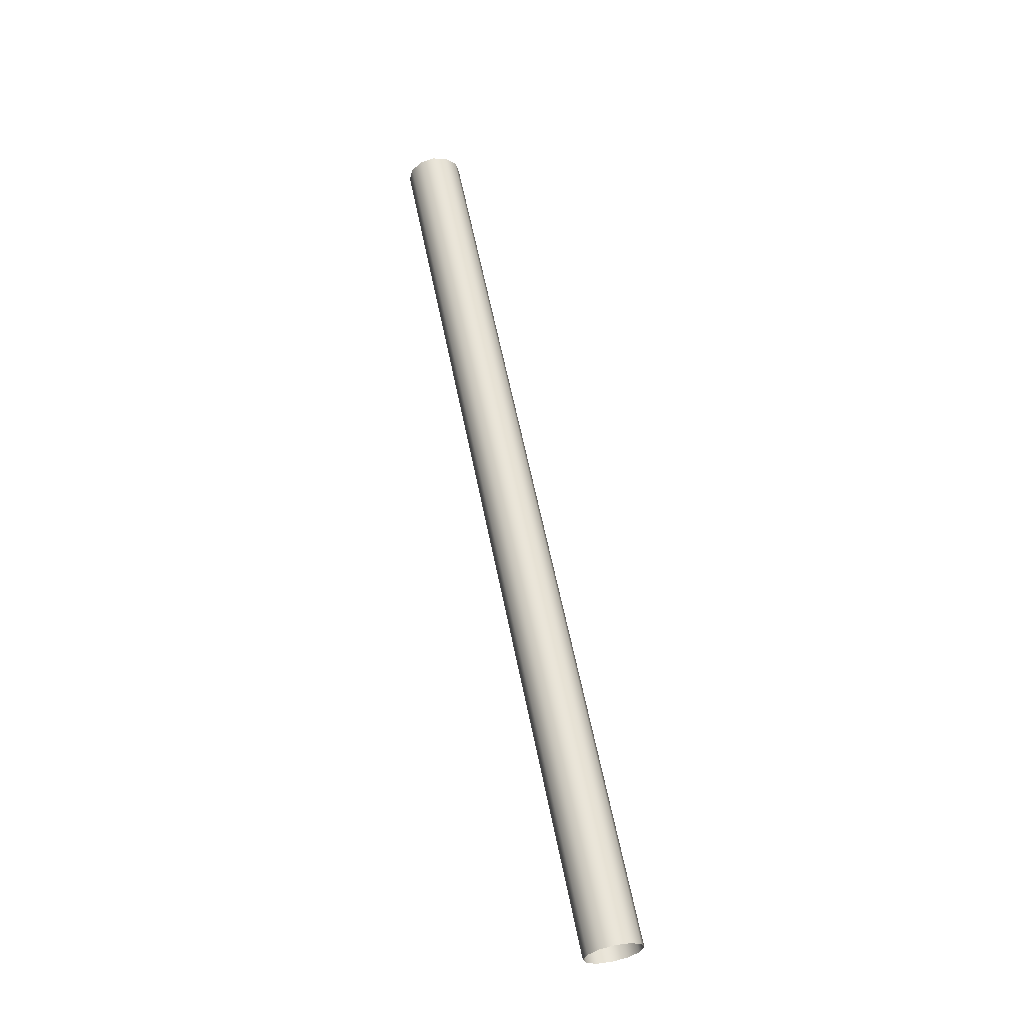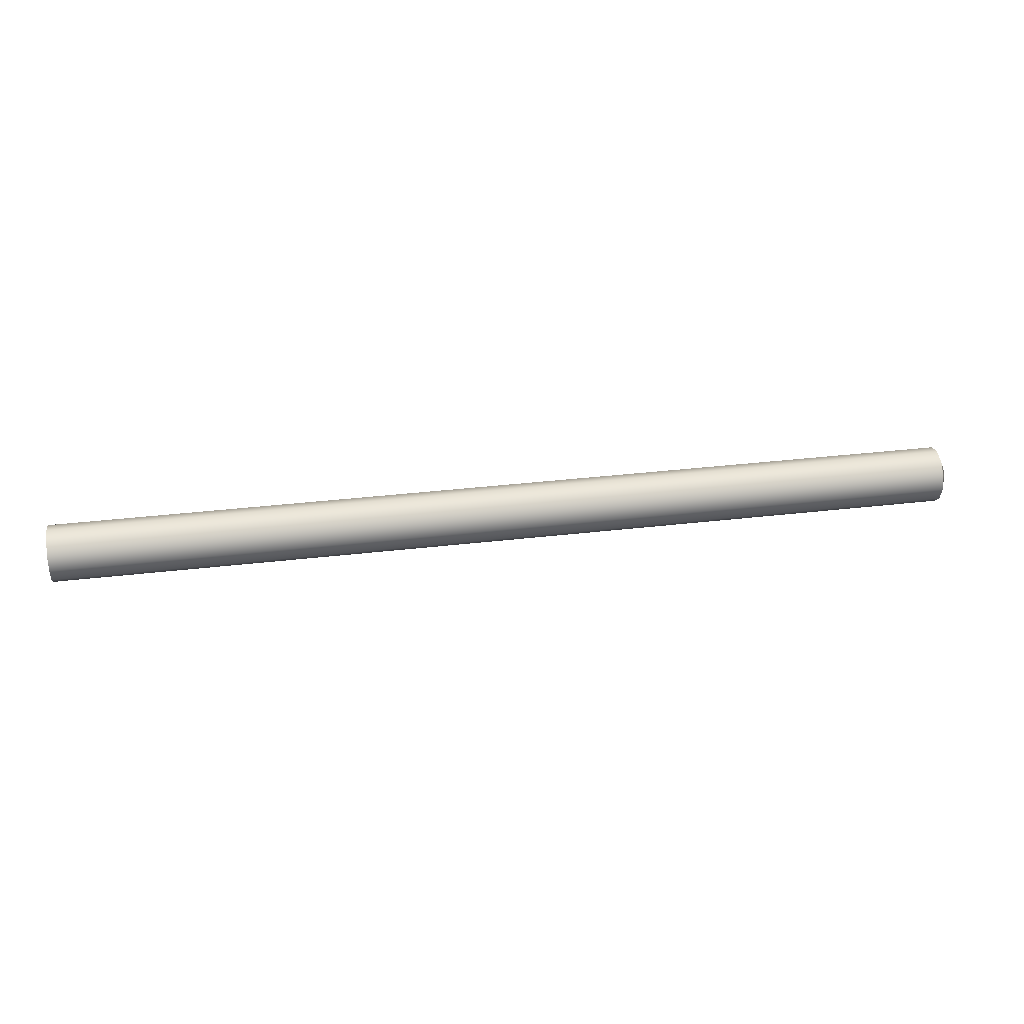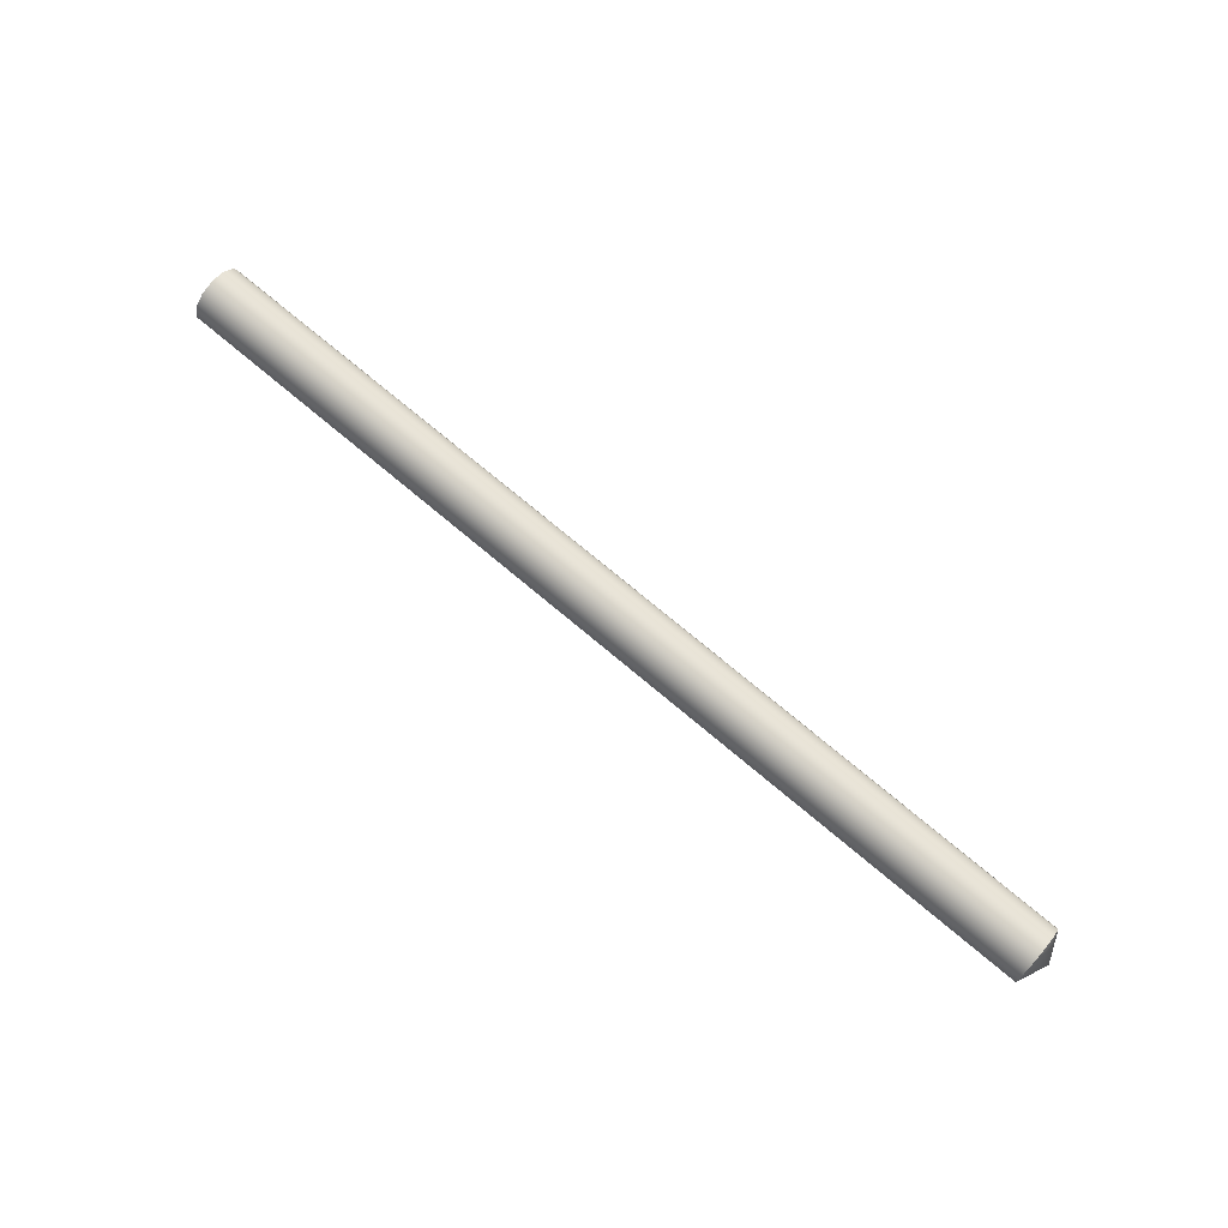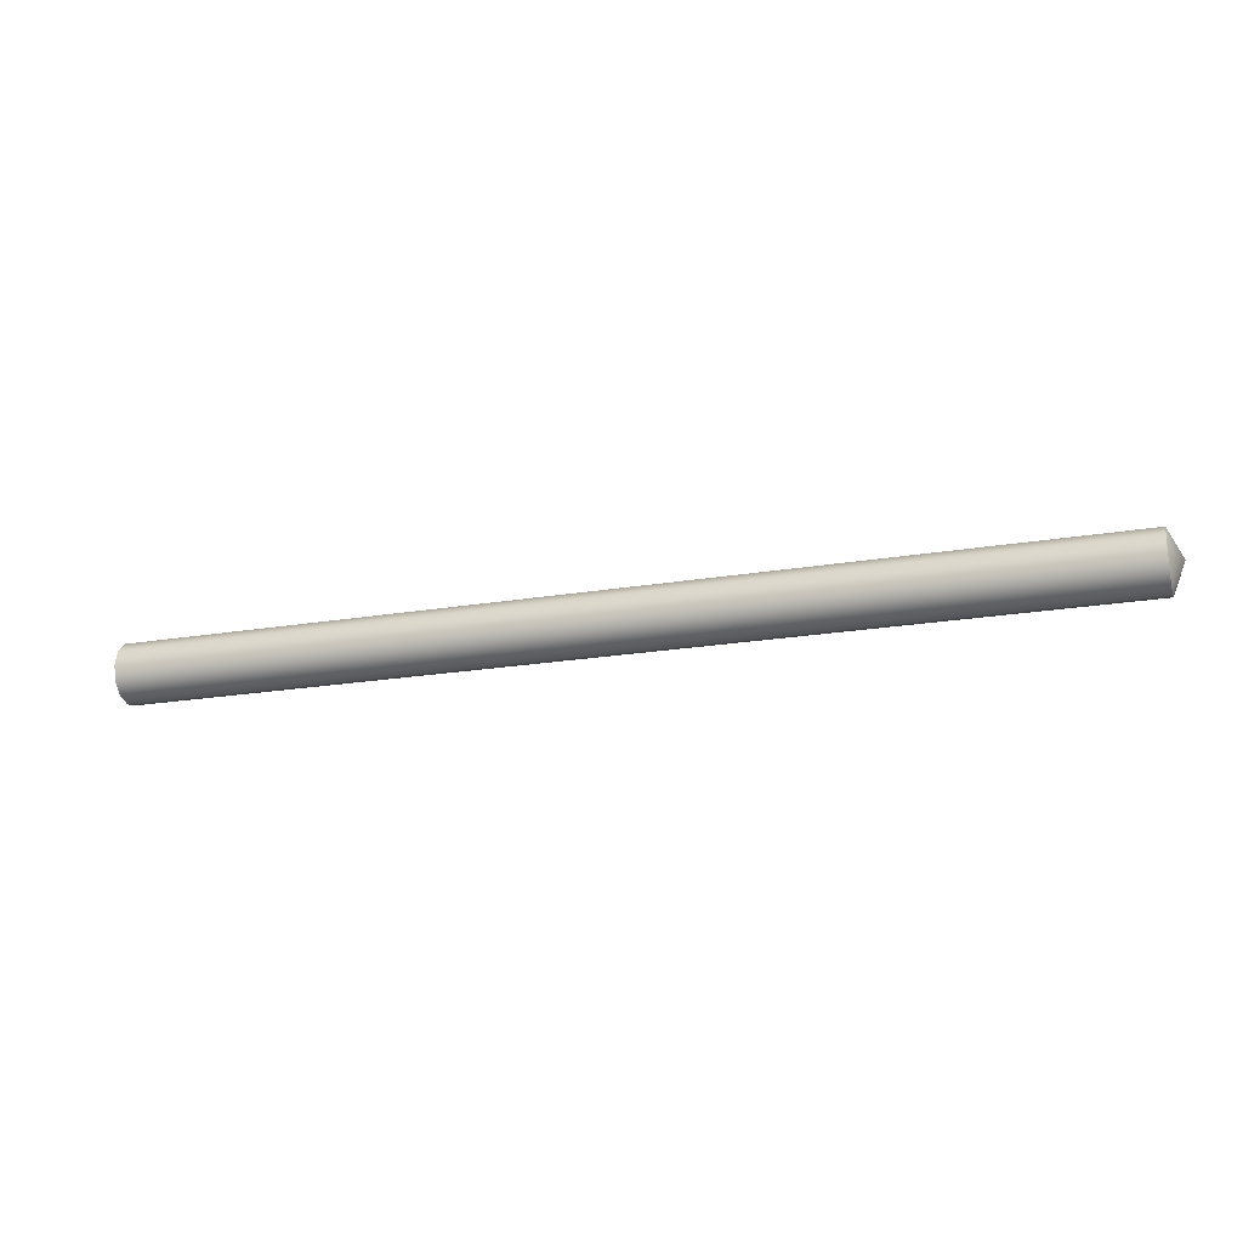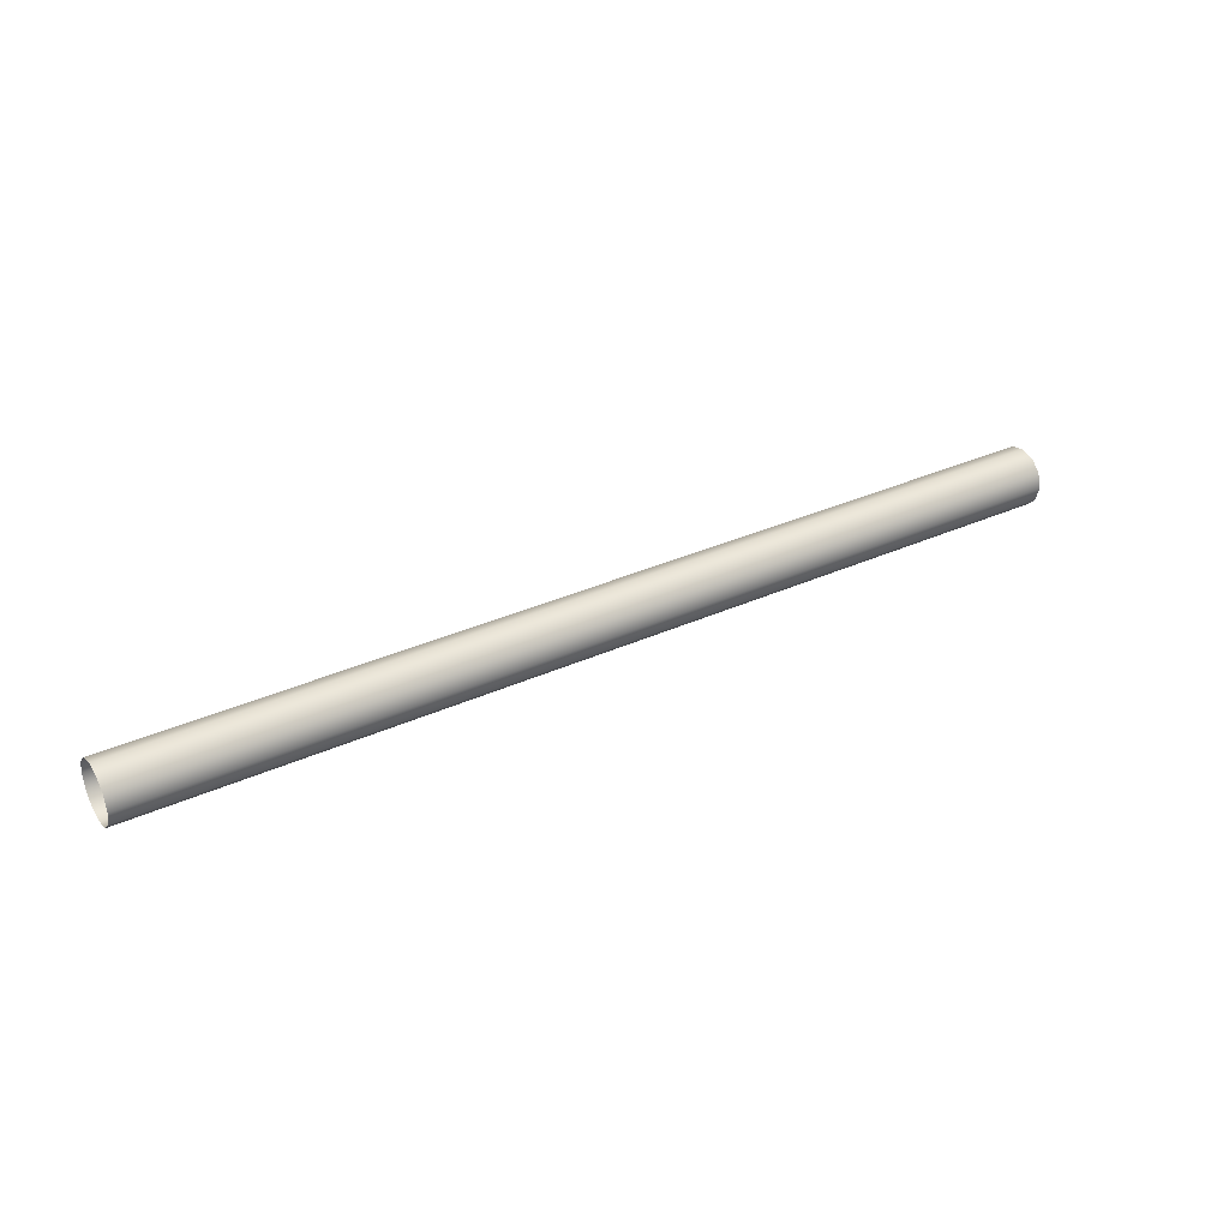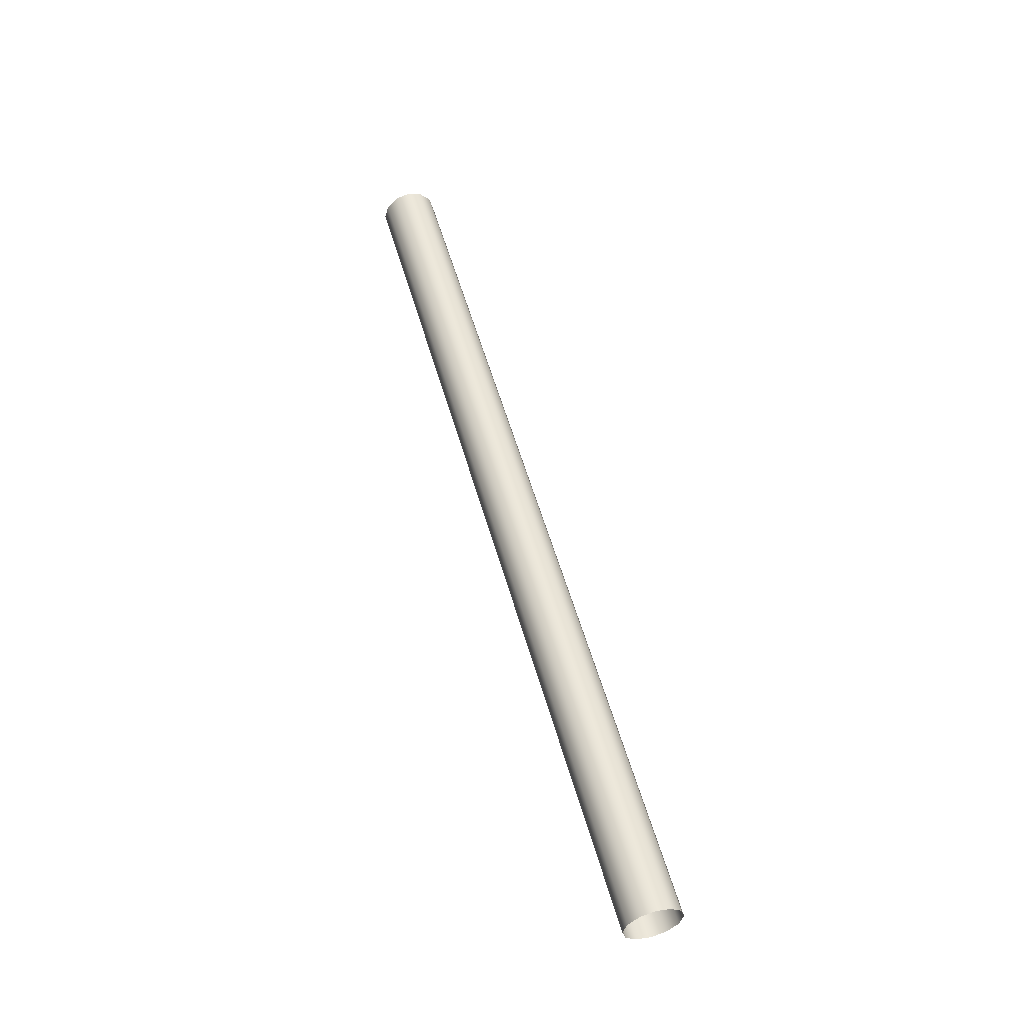
<metadata>
{"format":"obj","ext":"obj","renderer":"f3d","projection":"perspective","resolution":1024,"background":"white","views":[{"elev":61.1,"azim":78.6,"up":"+Y"},{"elev":35.6,"azim":171.2,"up":"+Z"},{"elev":73.5,"azim":-139.9,"up":"+Y"},{"elev":-21.2,"azim":-163.3,"up":"+Z"},{"elev":33.9,"azim":148.4,"up":"+Z"},{"elev":54.0,"azim":74.5,"up":"+Z"}]}
</metadata>
<code>
g default
v -5.408 4.95 0.3973
v -5.408 5.118 0.2294
v -5.408 5.18 -0
v -5.408 5.118 -0.2294
v -5.408 4.95 -0.3973
v -5.408 4.721 -0.4587
v -5.408 4.492 -0.3973
v -5.408 4.324 -0.2294
v -5.408 4.262 -0
v -5.408 4.324 0.2294
v -5.408 4.492 0.3973
v -5.408 4.721 0.4587
v -20.15 4.95 0.3973
v -20.15 5.118 0.2294
v -20.15 5.18 0
v -20.15 5.118 -0.2294
v -20.15 4.95 -0.3973
v -20.15 4.721 -0.4587
v -20.15 4.492 -0.3973
v -20.15 4.324 -0.2294
v -20.15 4.262 0
v -20.15 4.324 0.2294
v -20.15 4.492 0.3973
v -20.15 4.721 0.4587
v -20.35 4.721 0
g pCylinder2
f 1 2 14 13
f 2 3 15 14
f 3 4 16 15
f 4 5 17 16
f 5 6 18 17
f 6 7 19 18
f 7 8 20 19
f 8 9 21 20
f 9 10 22 21
f 10 11 23 22
f 11 12 24 23
f 12 1 13 24
f 13 14 25
f 14 15 25
f 15 16 25
f 16 17 25
f 17 18 25
f 18 19 25
f 19 20 25
f 20 21 25
f 21 22 25
f 22 23 25
f 23 24 25
f 24 13 25

</code>
